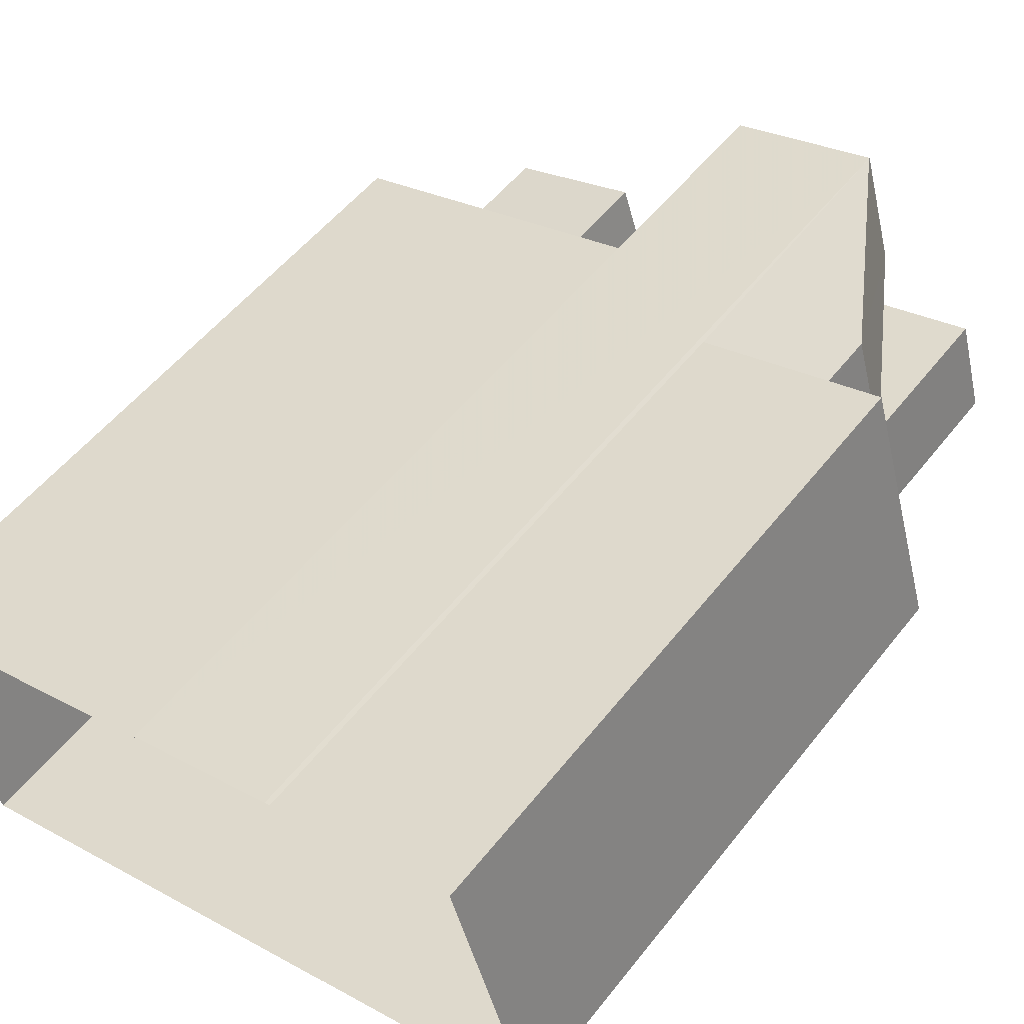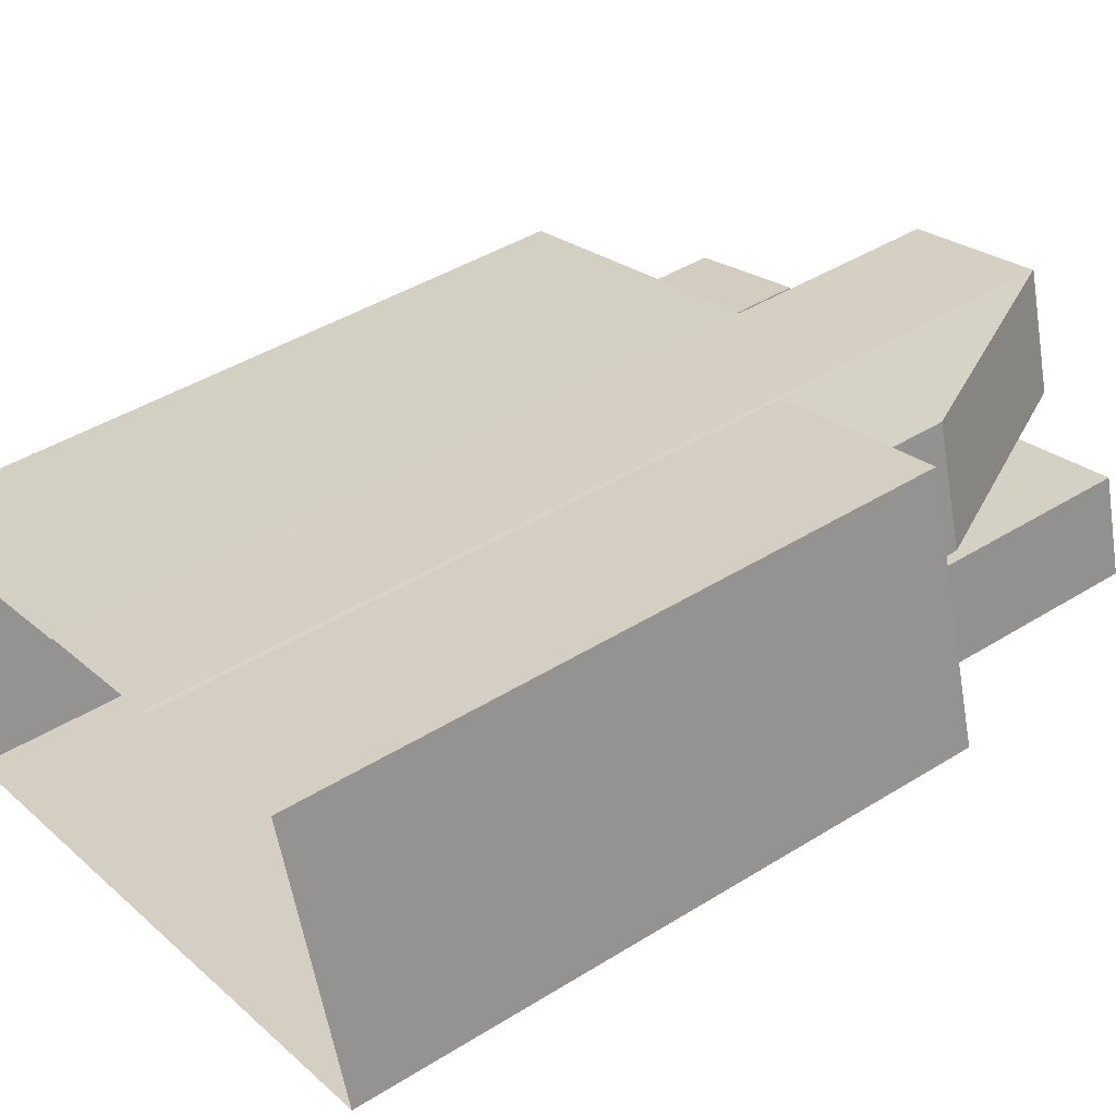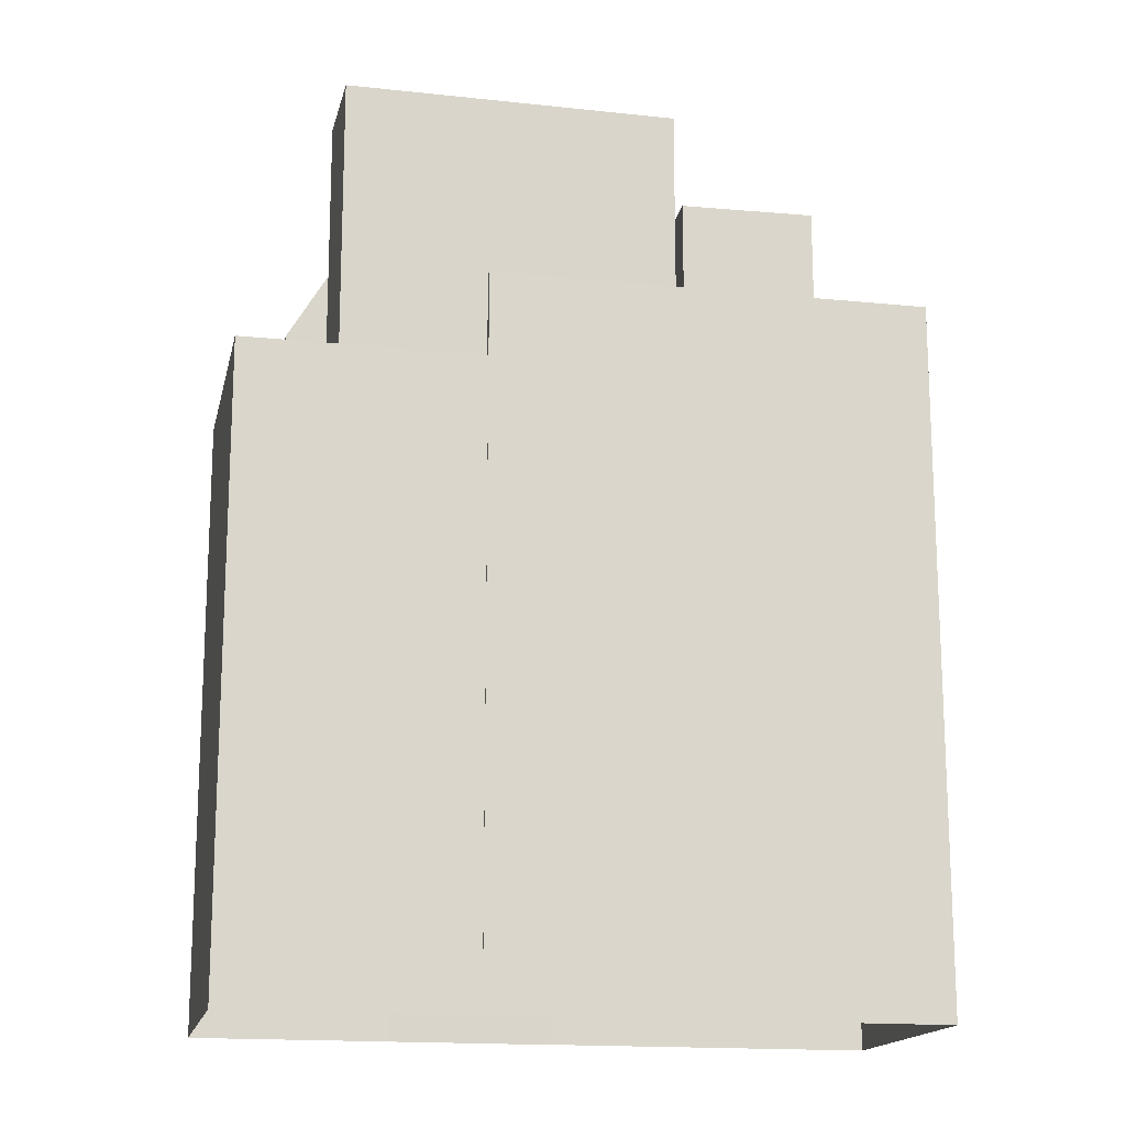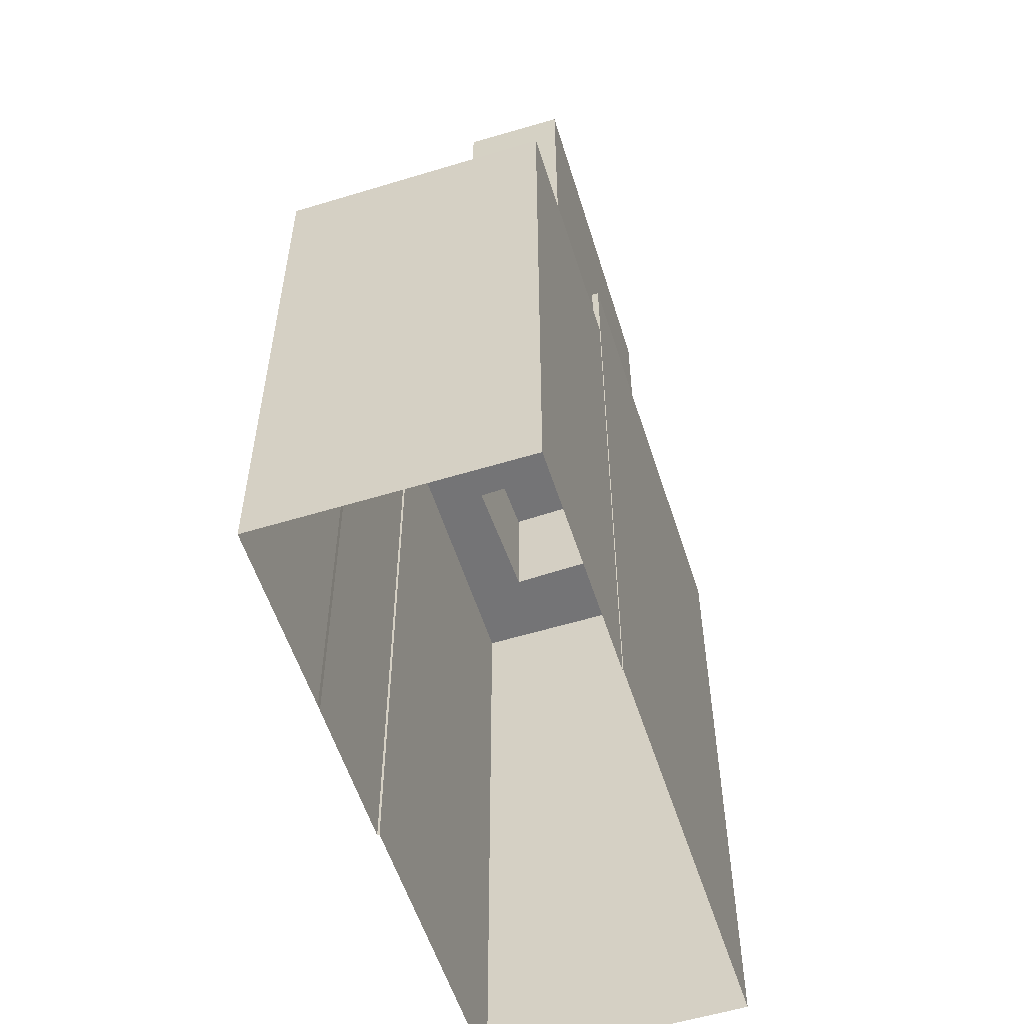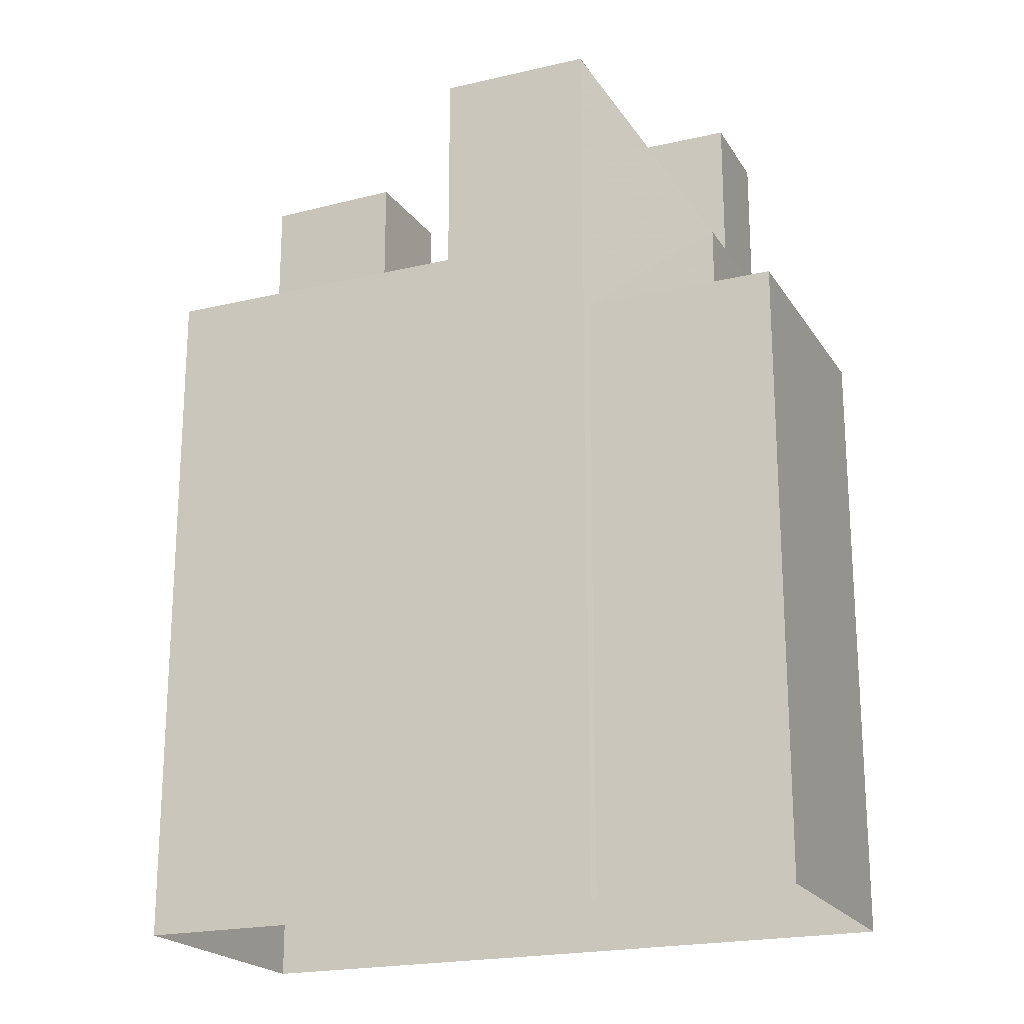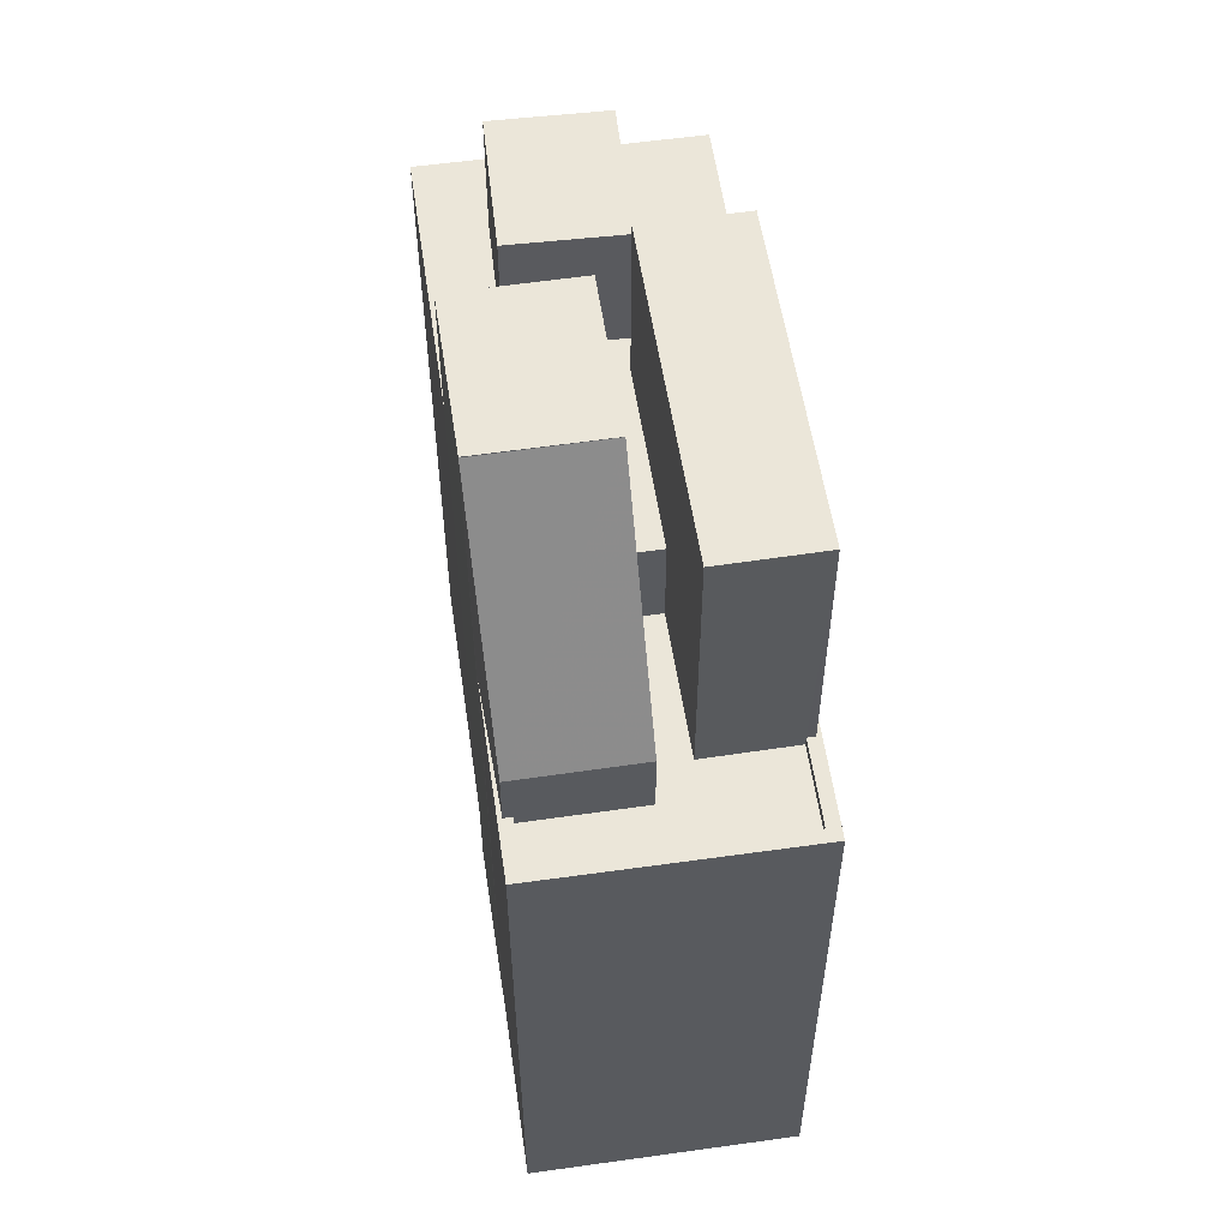
<metadata>
{"format":"obj","ext":"obj","renderer":"f3d","projection":"perspective","resolution":1024,"background":"white","views":[{"elev":53.1,"azim":-142.9,"up":"+Y"},{"elev":43.4,"azim":-126.3,"up":"+Y"},{"elev":-16.2,"azim":-28.7,"up":"+Z"},{"elev":-56.3,"azim":-89.0,"up":"+Z"},{"elev":-20.6,"azim":-173.3,"up":"+Z"},{"elev":57.2,"azim":-115.0,"up":"+Z"}]}
</metadata>
<code>
v -1.196e+04 -3.392e+04 31.98
v -1.195e+04 -3.392e+04 31.98
v -1.196e+04 -3.392e+04 31.98
v -1.195e+04 -3.393e+04 31.98
v -1.194e+04 -3.393e+04 31.98
v -1.195e+04 -3.393e+04 31.98
v -1.195e+04 -3.392e+04 31.98
v -1.195e+04 -3.392e+04 31.98
v -1.195e+04 -3.392e+04 31.98
v -1.194e+04 -3.392e+04 31.98
v -1.195e+04 -3.392e+04 45.98
v -1.195e+04 -3.392e+04 45.98
v -1.195e+04 -3.392e+04 45.98
v -1.196e+04 -3.392e+04 45.98
v -1.196e+04 -3.392e+04 45.98
v -1.196e+04 -3.392e+04 45.98
v -1.196e+04 -3.392e+04 45.98
v -1.196e+04 -3.392e+04 45.98
v -1.196e+04 -3.393e+04 45.98
v -1.195e+04 -3.393e+04 46.23
v -1.196e+04 -3.393e+04 46.23
v -1.195e+04 -3.393e+04 46.23
v -1.195e+04 -3.392e+04 46.23
v -1.196e+04 -3.392e+04 46.23
v -1.196e+04 -3.392e+04 46.23
v -1.196e+04 -3.393e+04 46.23
v -1.196e+04 -3.392e+04 46.23
v -1.196e+04 -3.392e+04 46.23
v -1.196e+04 -3.392e+04 46.23
v -1.196e+04 -3.392e+04 46.23
v -1.195e+04 -3.392e+04 48.2
v -1.195e+04 -3.392e+04 48.2
v -1.195e+04 -3.392e+04 48.2
v -1.194e+04 -3.393e+04 48.2
v -1.194e+04 -3.392e+04 48.2
v -1.194e+04 -3.392e+04 48.2
v -1.194e+04 -3.393e+04 48.2
v -1.195e+04 -3.393e+04 48.2
v -1.195e+04 -3.393e+04 48.2
v -1.195e+04 -3.392e+04 48.2
v -1.195e+04 -3.392e+04 48.2
v -1.195e+04 -3.393e+04 48.2
v -1.195e+04 -3.393e+04 48.2
v -1.195e+04 -3.393e+04 48.2
v -1.194e+04 -3.392e+04 48.2
v -1.195e+04 -3.392e+04 48.2
v -1.195e+04 -3.392e+04 53.06
v -1.195e+04 -3.392e+04 53.05
v -1.196e+04 -3.392e+04 47.59
v -1.196e+04 -3.392e+04 47.6
v -1.195e+04 -3.392e+04 53.07
v -1.195e+04 -3.392e+04 53.07
v -1.195e+04 -3.392e+04 53.07
v -1.195e+04 -3.392e+04 53.07
v -1.195e+04 -3.392e+04 51.29
v -1.194e+04 -3.393e+04 51.29
v -1.194e+04 -3.392e+04 51.29
v -1.195e+04 -3.393e+04 51.29
v -1.195e+04 -3.393e+04 52.45
v -1.196e+04 -3.393e+04 52.45
v -1.195e+04 -3.393e+04 52.45
v -1.196e+04 -3.392e+04 52.45
f 1 2 3
f 3 2 4
f 4 5 6
f 7 8 9
f 5 7 10
f 4 2 8
f 7 5 4
f 7 4 8
f 11 12 13
f 14 15 16
f 17 13 16
f 16 15 18
f 17 18 19
f 11 13 17
f 17 16 18
f 20 21 22
f 23 24 25
f 21 26 27
f 22 21 28
f 27 24 28
f 29 25 30
f 30 24 27
f 25 24 30
f 21 27 28
f 31 32 33
f 34 35 36
f 35 34 37
f 38 37 39
f 33 40 41
f 31 42 43
f 43 39 34
f 44 38 39
f 42 39 43
f 33 41 42
f 31 33 42
f 39 37 34
f 31 45 46
f 46 32 31
f 36 35 45
f 36 45 31
f 47 48 49
f 50 47 49
f 51 52 53
f 54 51 53
f 55 56 57
f 55 58 56
f 59 60 61
f 59 62 60
f 27 18 15
f 30 27 15
f 14 30 15
f 14 29 30
f 26 18 27
f 26 19 18
f 2 1 24
f 23 2 24
f 28 1 3
f 28 24 1
f 4 22 28
f 3 4 28
f 44 22 38
f 38 22 6
f 44 20 22
f 6 22 4
f 10 35 5
f 5 35 37
f 45 35 10
f 5 38 6
f 5 37 38
f 46 45 10
f 7 46 10
f 12 11 41
f 40 12 41
f 25 49 23
f 2 23 8
f 23 48 8
f 49 48 23
f 14 16 29
f 25 29 49
f 49 29 50
f 29 16 50
f 50 13 47
f 50 16 13
f 7 9 46
f 9 54 46
f 32 53 33
f 32 54 53
f 46 54 32
f 8 48 9
f 9 48 54
f 48 51 54
f 12 40 13
f 52 47 53
f 13 40 47
f 40 33 53
f 47 40 53
f 47 52 51
f 48 47 51
f 36 57 56
f 34 36 56
f 34 56 58
f 43 34 58
f 31 58 55
f 31 43 58
f 36 55 57
f 36 31 55
f 61 42 59
f 61 39 42
f 20 44 21
f 21 44 60
f 60 44 61
f 44 39 61
f 17 26 62
f 62 26 60
f 17 19 26
f 60 26 21
f 11 17 41
f 17 62 41
f 41 59 42
f 41 62 59

</code>
